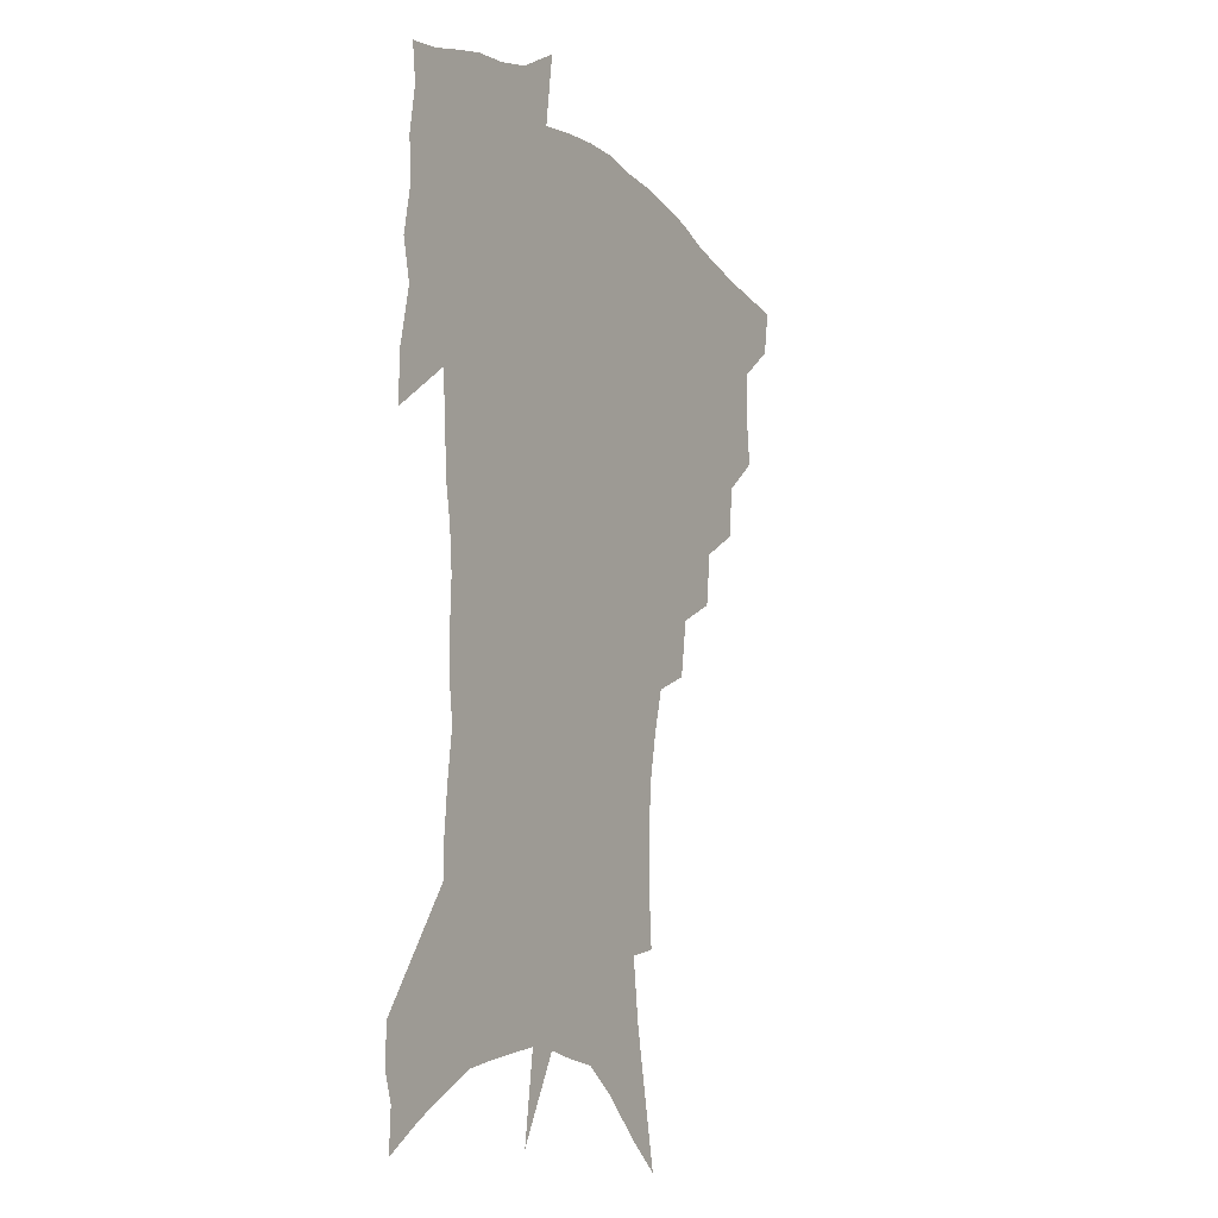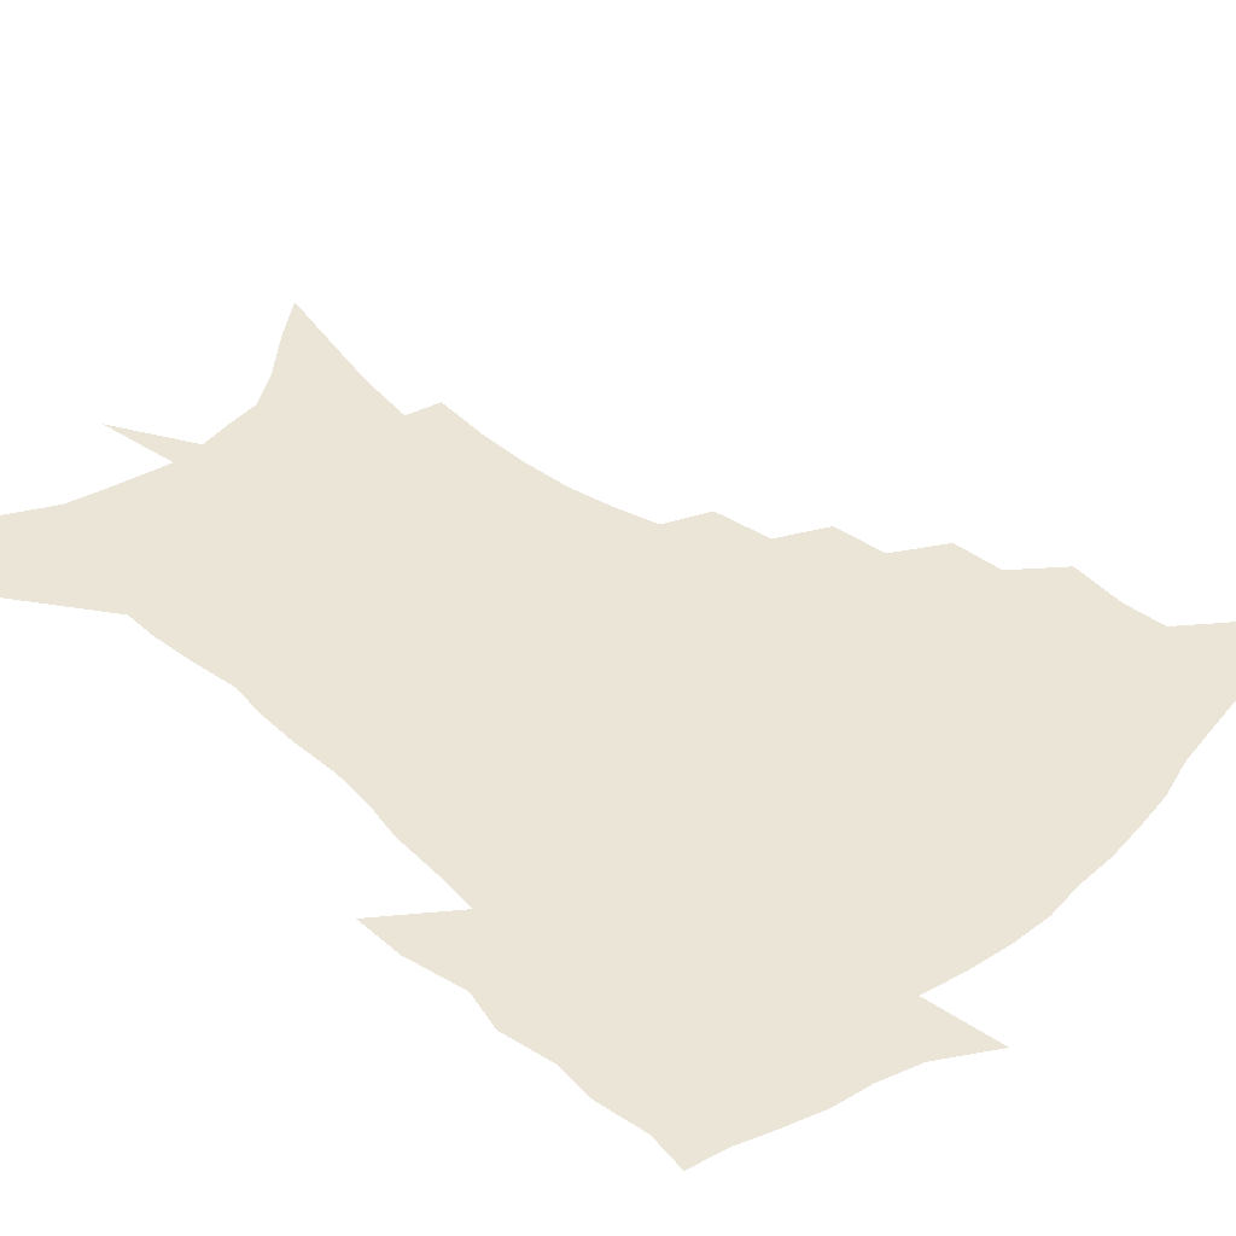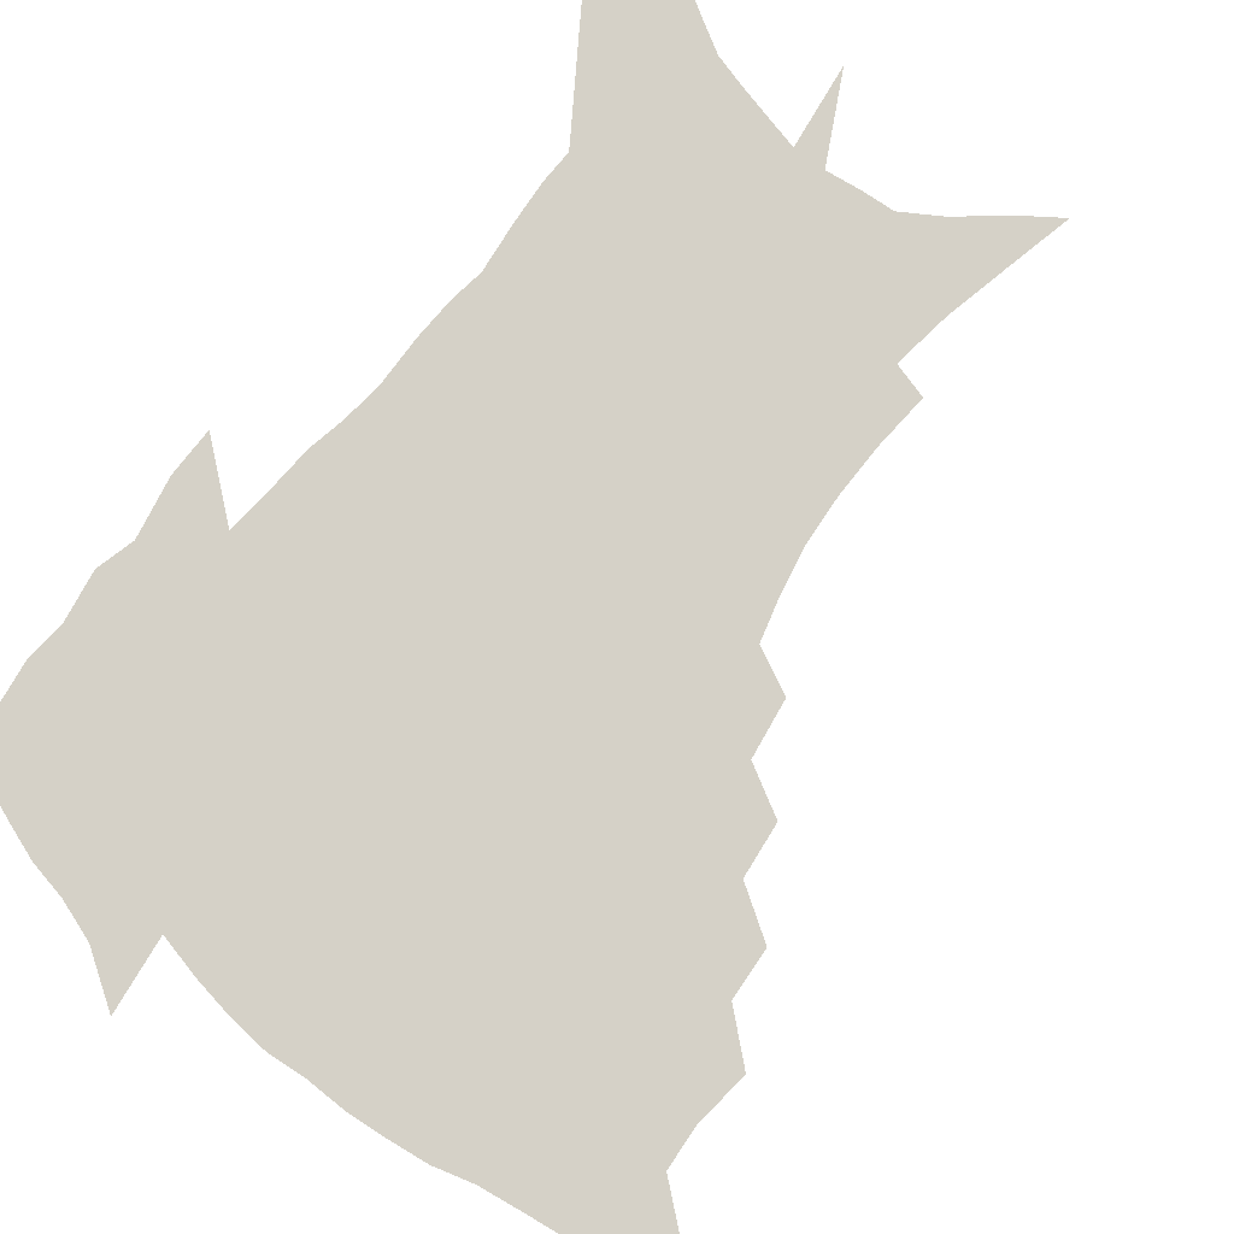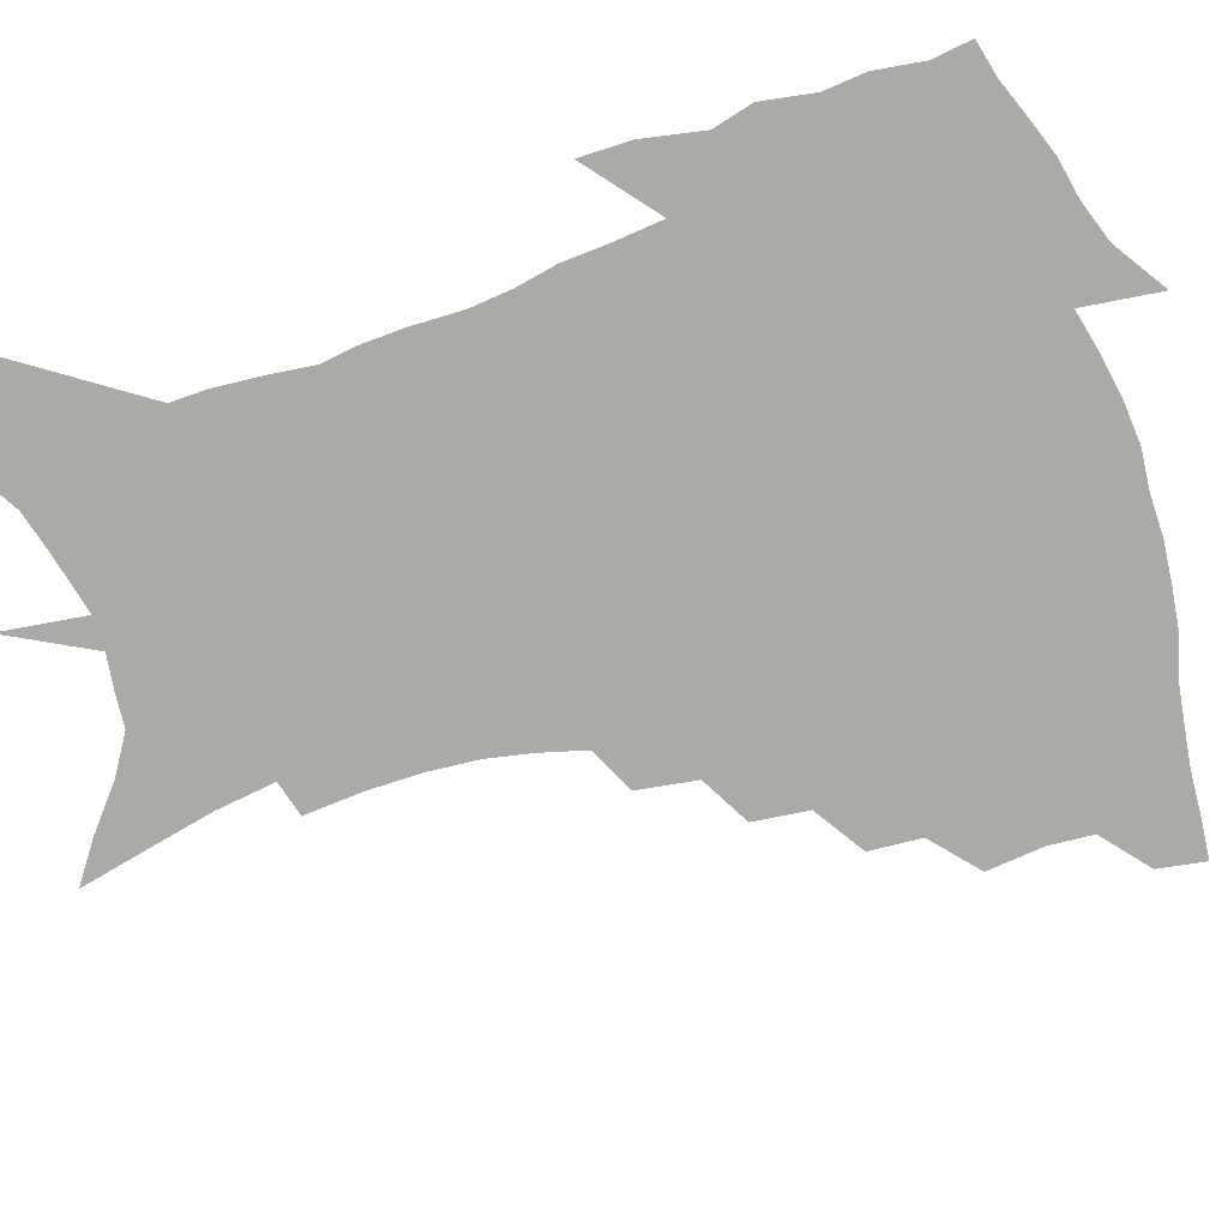
<metadata>
{"format":"obj","ext":"obj","renderer":"f3d","projection":"perspective","resolution":1024,"background":"white","views":[{"elev":-14.2,"azim":118.0,"up":"+Y"},{"elev":44.3,"azim":135.0,"up":"+Z"},{"elev":79.5,"azim":-141.3,"up":"+Z"},{"elev":-75.7,"azim":108.5,"up":"+Z"}]}
</metadata>
<code>
v 454.7 443.3 0
v 451.7 460.3 0
v 470.5 393.3 0
v 472.5 413.7 0
v 471.2 429.7 0
v 469.8 444.6 0
v 466.8 461.8 0
v 488.4 360.4 0
v 487 379.1 0
v 489.8 401 0
v 488.3 416.7 0
v 486.5 432 0
v 484.3 447.3 0
v 482.3 462.9 0
v 509 329.2 0
v 506.5 349 0
v 507.1 371.2 0
v 507.1 389.6 0
v 505.6 404.9 0
v 504 419.5 0
v 502.4 433.9 0
v 500.6 448.2 0
v 497.2 465 0
v 530.1 298.2 0
v 526.6 319.6 0
v 525.1 341.8 0
v 522.8 358.5 0
v 523.2 378.5 0
v 520.9 391.9 0
v 519.9 407.2 0
v 518.5 421.6 0
v 516.7 435.9 0
v 514.6 450.3 0
v 511.8 467.3 0
v 554.6 199.2 0
v 556 220.2 0
v 555.9 239.4 0
v 554.3 257.9 0
v 550.9 274.3 0
v 546.4 290.5 0
v 542.9 310.8 0
v 540.3 329.6 0
v 539.1 349.2 0
v 537.5 364.7 0
v 536.6 380.7 0
v 535.5 395.3 0
v 534.1 409.3 0
v 532.7 423.5 0
v 530.9 437.9 0
v 528.9 452.9 0
v 526.2 471.4 0
v 554.1 125.6 0
v 559.4 149.7 0
v 564.6 174.1 0
v 567.4 195.7 0
v 567.7 214.3 0
v 567.4 233.1 0
v 566 250.2 0
v 563.7 266 0
v 560.6 281.5 0
v 557.5 300 0
v 554.9 317.6 0
v 553.3 336.2 0
v 551.8 351.7 0
v 550.8 368.2 0
v 550.8 384.6 0
v 549.2 397.5 0
v 549.1 411.9 0
v 547.1 425.2 0
v 545.7 439.1 0
v 543.3 455.1 0
v 540.6 473.4 0
v 568.6 136 0
v 575.7 165.6 0
v 577.7 185.4 0
v 579 206.2 0
v 577.8 220.8 0
v 577.7 241.7 0
v 576.1 258.9 0
v 574.2 276.6 0
v 571 288.4 0
v 568.7 306.3 0
v 566.9 323.8 0
v 565.4 338.6 0
v 564.9 357.1 0
v 563.8 371.2 0
v 563.4 386.1 0
v 562.1 398.6 0
v 562.3 413.1 0
v 561.1 426.3 0
v 559.9 440.1 0
v 558.2 455.3 0
v 555 474.9 0
v 583.9 148.9 0
v 588.1 173.6 0
v 589.6 194.7 0
v 589.3 212 0
v 588.5 229.7 0
v 587.5 247 0
v 586 264 0
v 584 280.2 0
v 581.8 294.8 0
v 579.9 311.4 0
v 578.4 324.3 0
v 577.7 343.4 0
v 577 358.8 0
v 576.2 372.2 0
v 576 387.5 0
v 575.9 401.1 0
v 575.4 414.1 0
v 574.3 427.4 0
v 573.9 440.8 0
v 572.9 454.9 0
v 569.7 474.8 0
v 597.7 157.7 0
v 599.8 179.9 0
v 599.8 197.4 0
v 599.2 214.4 0
v 598.3 230.1 0
v 597.1 249.2 0
v 595.8 265.8 0
v 594.2 283.6 0
v 592.5 297.7 0
v 591 312.4 0
v 590 328.1 0
v 589.5 346.3 0
v 589.1 361.2 0
v 588.7 374.4 0
v 588.5 387.6 0
v 588.7 401.9 0
v 588.4 414.8 0
v 588.5 427.9 0
v 588 441 0
v 586.5 456.2 0
v 583.9 476.2 0
v 610.2 158.8 0
v 610.6 180.7 0
v 610.1 200.3 0
v 609.2 216.9 0
v 608.2 234.4 0
v 607.2 248 0
v 605.8 266.3 0
v 604.3 286 0
v 603.1 300.1 0
v 602 314.6 0
v 601.5 331.5 0
v 601 346.9 0
v 600.9 360.2 0
v 600.8 374.8 0
v 601.2 389.2 0
v 601.4 402.3 0
v 601.6 415.1 0
v 601.9 428.1 0
v 601.5 441.7 0
v 600.4 457.2 0
v 598.7 475 0
v 622.7 160.6 0
v 621.5 183.4 0
v 620.3 201.7 0
v 619.2 220.6 0
v 618.1 235.9 0
v 617.1 251.2 0
v 616 265.5 0
v 614.5 286.3 0
v 613.7 301.5 0
v 613 316.6 0
v 612.6 332.1 0
v 612.4 347.8 0
v 612.5 360.4 0
v 612.9 376.6 0
v 613.2 389.2 0
v 613.8 403.1 0
v 614.4 415.1 0
v 615.2 427.7 0
v 615.2 441.3 0
v 614.9 456.2 0
v 614 472.6 0
v 639.2 129.9 0
v 634.8 160.9 0
v 632.7 181.3 0
v 630.8 201.4 0
v 629.3 219.7 0
v 627.9 237.2 0
v 626.9 253 0
v 626 267.4 0
v 624.8 286.4 0
v 624.4 301 0
v 623.7 318.3 0
v 623.8 331.7 0
v 623.9 346.3 0
v 624.1 361 0
v 624.3 376.4 0
v 625.1 388.4 0
v 625.9 401.5 0
v 626.8 414.5 0
v 627.7 427.1 0
v 629.3 439.8 0
v 630.4 453 0
v 630 468.9 0
v 626.3 496.8 0
v 647.4 158.1 0
v 643.6 181 0
v 641.5 199.6 0
v 639.8 217.1 0
v 638.1 235.1 0
v 636.8 252.6 0
v 636.1 267.4 0
v 635.1 285.1 0
v 635.2 298.9 0
v 635.1 314.3 0
v 635.3 328.9 0
v 635.7 343.2 0
v 635.6 359.8 0
v 636.1 374 0
v 637 386.9 0
v 638.2 399.2 0
v 639.1 413.3 0
v 640.4 425.5 0
v 642.2 438.8 0
v 643.5 451.7 0
v 644.7 465.9 0
v 645.3 484.4 0
v 659.7 155.1 0
v 655.6 176.7 0
v 652.9 195.7 0
v 650.1 215.2 0
v 648.8 231.3 0
v 647.1 249.8 0
v 646.5 265 0
v 646.4 280.1 0
v 646.2 295.5 0
v 646.6 310.1 0
v 647.1 324.5 0
v 647.6 339.3 0
v 647.5 356.5 0
v 648 371.3 0
v 649.1 384.7 0
v 650.1 399.3 0
v 651.3 412 0
v 653 424.9 0
v 654.6 437.3 0
v 656.5 449.7 0
v 658.5 463.2 0
v 660.1 479.4 0
v 671.7 151.9 0
v 667.6 172.2 0
v 665.3 189.7 0
v 662 209 0
v 659.7 227.1 0
v 658.2 244.1 0
v 657.8 259.1 0
v 657.6 274.4 0
v 657.8 289.6 0
v 658 305.1 0
v 657.8 322.3 0
v 659 336.3 0
v 660.6 350.3 0
v 660.8 366.6 0
v 660.9 382.9 0
v 662 396.8 0
v 663.4 409.8 0
v 664.8 423.3 0
v 666.9 435.4 0
v 669.1 447.7 0
v 671.7 460.2 0
v 674 476.7 0
v 685.5 144.1 0
v 681 164.5 0
v 680.5 178.8 0
v 674.9 201.6 0
v 672.4 218.7 0
v 671.1 234.9 0
v 669.4 252.2 0
v 669.1 267.5 0
v 670.6 280.6 0
v 670 298.2 0
v 671 313.2 0
v 672.7 327.5 0
v 673.8 343.2 0
v 673.7 360.8 0
v 673.6 377.8 0
v 675.2 391.9 0
v 675.5 407.1 0
v 677.2 420 0
v 678.7 433.4 0
v 681.3 445.2 0
v 684.3 457.2 0
v 687.7 471.9 0
v 699.4 135.8 0
v 696.5 153.4 0
v 696.1 167.6 0
v 695.3 182.6 0
v 688.3 205.6 0
v 688.5 218.3 0
v 687.1 234.6 0
v 684.9 252.6 0
v 686.7 265.1 0
v 687.2 280.8 0
v 686.6 298.9 0
v 688 314.4 0
v 690.8 328.9 0
v 691.7 346.4 0
v 693.3 363.2 0
v 691 383 0
v 690.6 399.8 0
v 689.7 416.3 0
v 691.3 429.7 0
v 693 442.5 0
v 697 454.2 0
v 701.1 466.7 0
v 715.1 124.8 0
v 714.6 139.2 0
v 717.9 148.6 0
v 717.7 162.5 0
v 718.2 343.2 0
v 718 361.4 0
v 713.5 383.5 0
v 717.1 397.9 0
v 713.8 416.9 0
v 715 431.8 0
v 712.4 449.6 0
v 714.3 463.7 0
v 721 496 0
f 5 6 1
f 1 6 2
f 6 7 2
f 9 10 3
f 3 10 4
f 10 11 4
f 4 11 5
f 11 12 5
f 5 12 6
f 12 13 6
f 6 13 7
f 13 14 7
f 16 17 8
f 8 17 9
f 17 18 9
f 9 18 10
f 18 19 10
f 10 19 11
f 19 20 11
f 11 20 12
f 20 21 12
f 12 21 13
f 21 22 13
f 13 22 14
f 22 23 14
f 25 26 15
f 15 26 16
f 26 27 16
f 16 27 17
f 27 28 17
f 17 28 18
f 28 29 18
f 18 29 19
f 29 30 19
f 19 30 20
f 30 31 20
f 20 31 21
f 31 32 21
f 21 32 22
f 32 33 22
f 22 33 23
f 33 34 23
f 40 41 24
f 24 41 25
f 41 42 25
f 25 42 26
f 42 43 26
f 26 43 27
f 43 44 27
f 27 44 28
f 44 45 28
f 28 45 29
f 45 46 29
f 29 46 30
f 46 47 30
f 30 47 31
f 47 48 31
f 31 48 32
f 48 49 32
f 32 49 33
f 49 50 33
f 33 50 34
f 50 51 34
f 55 56 35
f 35 56 36
f 56 57 36
f 36 57 37
f 57 58 37
f 37 58 38
f 58 59 38
f 38 59 39
f 59 60 39
f 39 60 40
f 60 61 40
f 40 61 41
f 61 62 41
f 41 62 42
f 62 63 42
f 42 63 43
f 63 64 43
f 43 64 44
f 64 65 44
f 44 65 45
f 65 66 45
f 45 66 46
f 66 67 46
f 46 67 47
f 67 68 47
f 47 68 48
f 68 69 48
f 48 69 49
f 69 70 49
f 49 70 50
f 70 71 50
f 50 71 51
f 71 72 51
f 52 73 53
f 73 74 53
f 53 74 54
f 74 75 54
f 54 75 55
f 75 76 55
f 55 76 56
f 76 77 56
f 56 77 57
f 77 78 57
f 57 78 58
f 78 79 58
f 58 79 59
f 79 80 59
f 59 80 60
f 80 81 60
f 60 81 61
f 81 82 61
f 61 82 62
f 82 83 62
f 62 83 63
f 83 84 63
f 63 84 64
f 84 85 64
f 64 85 65
f 85 86 65
f 65 86 66
f 86 87 66
f 66 87 67
f 87 88 67
f 67 88 68
f 88 89 68
f 68 89 69
f 89 90 69
f 69 90 70
f 90 91 70
f 70 91 71
f 91 92 71
f 71 92 72
f 92 93 72
f 73 94 74
f 94 95 74
f 74 95 75
f 95 96 75
f 75 96 76
f 96 97 76
f 76 97 77
f 97 98 77
f 77 98 78
f 98 99 78
f 78 99 79
f 99 100 79
f 79 100 80
f 100 101 80
f 80 101 81
f 101 102 81
f 81 102 82
f 102 103 82
f 82 103 83
f 103 104 83
f 83 104 84
f 104 105 84
f 84 105 85
f 105 106 85
f 85 106 86
f 106 107 86
f 86 107 87
f 107 108 87
f 87 108 88
f 108 109 88
f 88 109 89
f 109 110 89
f 89 110 90
f 110 111 90
f 90 111 91
f 111 112 91
f 91 112 92
f 112 113 92
f 92 113 93
f 113 114 93
f 94 115 95
f 115 116 95
f 95 116 96
f 116 117 96
f 96 117 97
f 117 118 97
f 97 118 98
f 118 119 98
f 98 119 99
f 119 120 99
f 99 120 100
f 120 121 100
f 100 121 101
f 121 122 101
f 101 122 102
f 122 123 102
f 102 123 103
f 123 124 103
f 103 124 104
f 124 125 104
f 104 125 105
f 125 126 105
f 105 126 106
f 126 127 106
f 106 127 107
f 127 128 107
f 107 128 108
f 128 129 108
f 108 129 109
f 129 130 109
f 109 130 110
f 130 131 110
f 110 131 111
f 131 132 111
f 111 132 112
f 132 133 112
f 112 133 113
f 133 134 113
f 113 134 114
f 134 135 114
f 115 136 116
f 136 137 116
f 116 137 117
f 137 138 117
f 117 138 118
f 138 139 118
f 118 139 119
f 139 140 119
f 119 140 120
f 140 141 120
f 120 141 121
f 141 142 121
f 121 142 122
f 142 143 122
f 122 143 123
f 143 144 123
f 123 144 124
f 144 145 124
f 124 145 125
f 145 146 125
f 125 146 126
f 146 147 126
f 126 147 127
f 147 148 127
f 127 148 128
f 148 149 128
f 128 149 129
f 149 150 129
f 129 150 130
f 150 151 130
f 130 151 131
f 151 152 131
f 131 152 132
f 152 153 132
f 132 153 133
f 153 154 133
f 133 154 134
f 154 155 134
f 134 155 135
f 155 156 135
f 136 157 137
f 157 158 137
f 137 158 138
f 158 159 138
f 138 159 139
f 159 160 139
f 139 160 140
f 160 161 140
f 140 161 141
f 161 162 141
f 141 162 142
f 162 163 142
f 142 163 143
f 163 164 143
f 143 164 144
f 164 165 144
f 144 165 145
f 165 166 145
f 145 166 146
f 166 167 146
f 146 167 147
f 167 168 147
f 147 168 148
f 168 169 148
f 148 169 149
f 169 170 149
f 149 170 150
f 170 171 150
f 150 171 151
f 171 172 151
f 151 172 152
f 172 173 152
f 152 173 153
f 173 174 153
f 153 174 154
f 174 175 154
f 154 175 155
f 175 176 155
f 155 176 156
f 176 177 156
f 178 179 157
f 157 179 158
f 179 180 158
f 158 180 159
f 180 181 159
f 159 181 160
f 181 182 160
f 160 182 161
f 182 183 161
f 161 183 162
f 183 184 162
f 162 184 163
f 184 185 163
f 163 185 164
f 185 186 164
f 164 186 165
f 186 187 165
f 165 187 166
f 187 188 166
f 166 188 167
f 188 189 167
f 167 189 168
f 189 190 168
f 168 190 169
f 190 191 169
f 169 191 170
f 191 192 170
f 170 192 171
f 192 193 171
f 171 193 172
f 193 194 172
f 172 194 173
f 194 195 173
f 173 195 174
f 195 196 174
f 174 196 175
f 196 197 175
f 175 197 176
f 197 198 176
f 176 198 177
f 198 199 177
f 179 201 180
f 201 202 180
f 180 202 181
f 202 203 181
f 181 203 182
f 203 204 182
f 182 204 183
f 204 205 183
f 183 205 184
f 205 206 184
f 184 206 185
f 206 207 185
f 185 207 186
f 207 208 186
f 186 208 187
f 208 209 187
f 187 209 188
f 209 210 188
f 188 210 189
f 210 211 189
f 189 211 190
f 211 212 190
f 190 212 191
f 212 213 191
f 191 213 192
f 213 214 192
f 192 214 193
f 214 215 193
f 193 215 194
f 215 216 194
f 194 216 195
f 216 217 195
f 195 217 196
f 217 218 196
f 196 218 197
f 218 219 197
f 197 219 198
f 219 220 198
f 198 220 199
f 220 221 199
f 199 221 200
f 221 222 200
f 201 223 202
f 223 224 202
f 202 224 203
f 224 225 203
f 203 225 204
f 225 226 204
f 204 226 205
f 226 227 205
f 205 227 206
f 227 228 206
f 206 228 207
f 228 229 207
f 207 229 208
f 229 230 208
f 208 230 209
f 230 231 209
f 209 231 210
f 231 232 210
f 210 232 211
f 232 233 211
f 211 233 212
f 233 234 212
f 212 234 213
f 234 235 213
f 213 235 214
f 235 236 214
f 214 236 215
f 236 237 215
f 215 237 216
f 237 238 216
f 216 238 217
f 238 239 217
f 217 239 218
f 239 240 218
f 218 240 219
f 240 241 219
f 219 241 220
f 241 242 220
f 220 242 221
f 242 243 221
f 221 243 222
f 243 244 222
f 223 245 224
f 245 246 224
f 224 246 225
f 246 247 225
f 225 247 226
f 247 248 226
f 226 248 227
f 248 249 227
f 227 249 228
f 249 250 228
f 228 250 229
f 250 251 229
f 229 251 230
f 251 252 230
f 230 252 231
f 252 253 231
f 231 253 232
f 253 254 232
f 232 254 233
f 254 255 233
f 233 255 234
f 255 256 234
f 234 256 235
f 256 257 235
f 235 257 236
f 257 258 236
f 236 258 237
f 258 259 237
f 237 259 238
f 259 260 238
f 238 260 239
f 260 261 239
f 239 261 240
f 261 262 240
f 240 262 241
f 262 263 241
f 241 263 242
f 263 264 242
f 242 264 243
f 264 265 243
f 243 265 244
f 265 266 244
f 245 267 246
f 267 268 246
f 246 268 247
f 268 269 247
f 247 269 248
f 269 270 248
f 248 270 249
f 270 271 249
f 249 271 250
f 271 272 250
f 250 272 251
f 272 273 251
f 251 273 252
f 273 274 252
f 252 274 253
f 274 275 253
f 253 275 254
f 275 276 254
f 254 276 255
f 276 277 255
f 255 277 256
f 277 278 256
f 256 278 257
f 278 279 257
f 257 279 258
f 279 280 258
f 258 280 259
f 280 281 259
f 259 281 260
f 281 282 260
f 260 282 261
f 282 283 261
f 261 283 262
f 283 284 262
f 262 284 263
f 284 285 263
f 263 285 264
f 285 286 264
f 264 286 265
f 286 287 265
f 265 287 266
f 287 288 266
f 267 289 268
f 289 290 268
f 268 290 269
f 290 291 269
f 269 291 270
f 291 292 270
f 270 292 271
f 292 293 271
f 271 293 272
f 293 294 272
f 272 294 273
f 294 295 273
f 273 295 274
f 295 296 274
f 274 296 275
f 296 297 275
f 275 297 276
f 297 298 276
f 276 298 277
f 298 299 277
f 277 299 278
f 299 300 278
f 278 300 279
f 300 301 279
f 279 301 280
f 301 302 280
f 280 302 281
f 302 303 281
f 281 303 282
f 303 304 282
f 282 304 283
f 304 305 283
f 283 305 284
f 305 306 284
f 284 306 285
f 306 307 285
f 285 307 286
f 307 308 286
f 286 308 287
f 308 309 287
f 287 309 288
f 309 310 288
f 289 311 290
f 311 312 290
f 290 312 291
f 312 313 291
f 291 313 292
f 313 314 292
f 292 314 293
f 303 315 304
f 315 316 304
f 304 316 305
f 316 317 305
f 305 317 306
f 317 318 306
f 306 318 307
f 318 319 307
f 307 319 308
f 319 320 308
f 308 320 309
f 320 321 309
f 309 321 310
f 321 322 310

</code>
